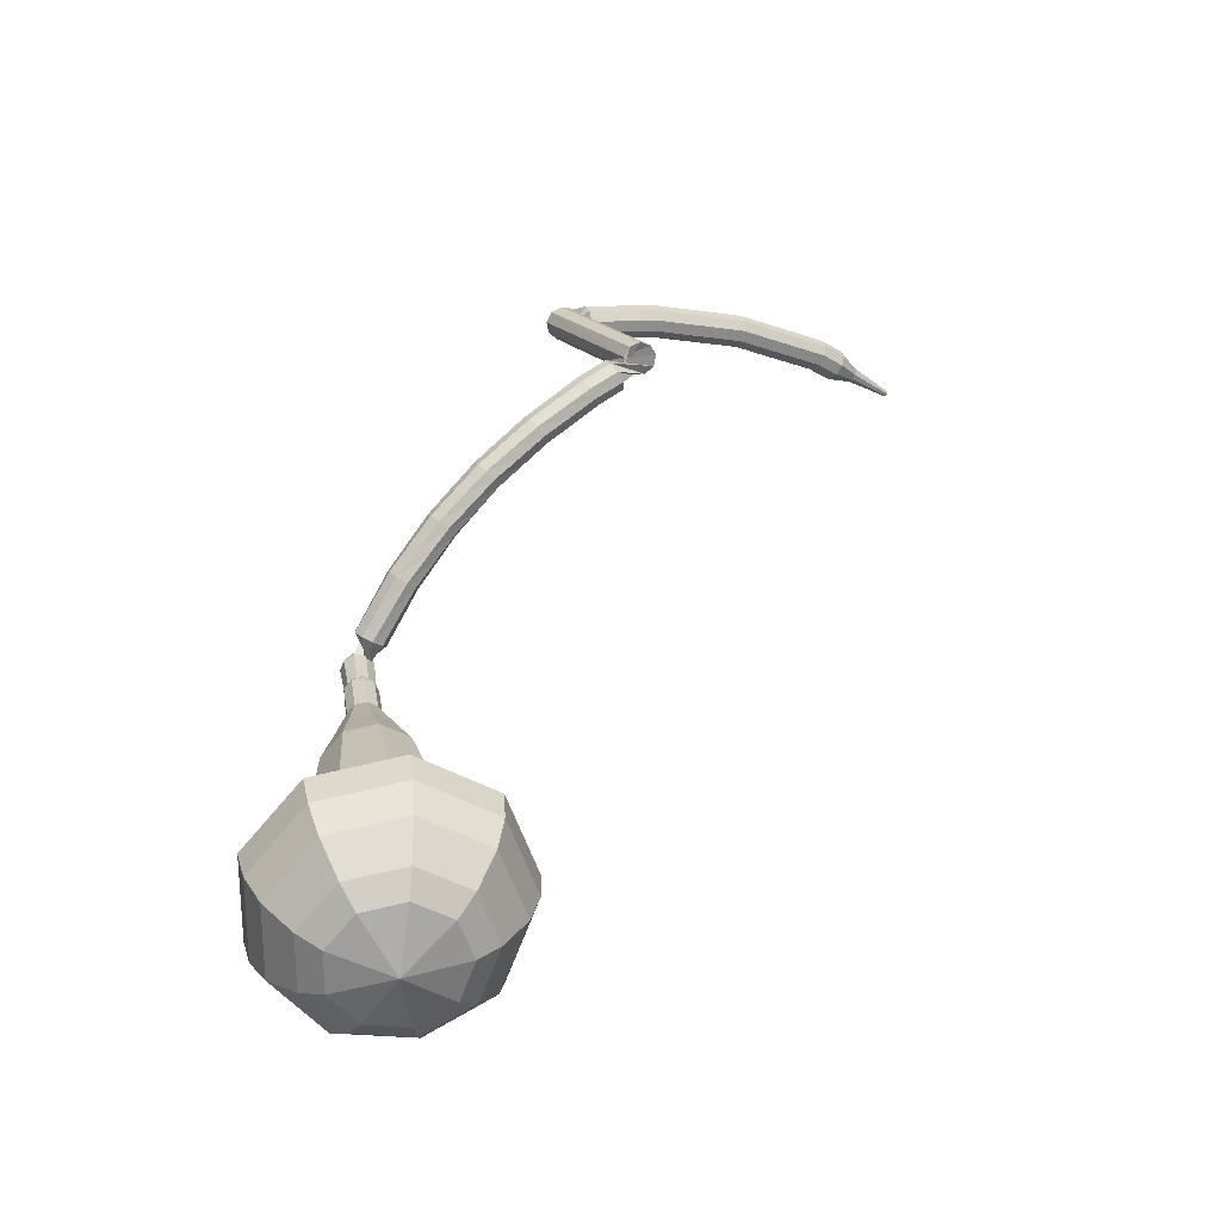
<metadata>
{"format":"obj","ext":"obj","renderer":"f3d","projection":"perspective","resolution":1024,"background":"white","views":[{"elev":-39.5,"azim":-178.5,"up":"+Z"}]}
</metadata>
<code>
g tube1
v 173.6 168.1 64.86
v 173.7 165 63.56
v 171.7 162.4 62.87
v 168.4 161.5 63.11
v 165.4 162.8 64.17
v 164.2 165.6 65.55
v 165.2 168.7 66.61
v 168 170.5 66.85
v 171.4 170.3 66.16
v 173.6 168.1 64.86
v 172.2 167.9 64.01
v 172.3 165.6 63.06
v 170.8 163.7 62.55
v 168.4 163.1 62.73
v 166.3 164 63.5
v 165.3 166.1 64.51
v 166.1 168.3 65.29
v 168.2 169.7 65.46
v 170.6 169.5 64.96
v 172.2 167.9 64.01
v 168.8 166.8 63.15
v 168.8 166.8 63.15
v 168.8 166.8 63.15
v 168.8 166.8 63.15
v 168.8 166.8 63.15
v 168.8 166.8 63.15
v 168.8 166.8 63.15
v 168.8 166.8 63.15
v 168.8 166.8 63.15
v 168.8 166.8 63.15
v 172.7 155.5 89.79
v 173.1 155.1 89.57
v 173.8 155 89.45
v 174.4 155.4 89.49
v 174.6 156 89.67
v 174.3 156.6 89.91
v 173.7 156.9 90.1
v 173.1 156.7 90.14
v 172.6 156.2 90.02
v 172.7 155.5 89.79
v 173.6 157.8 90.96
v 173.2 158 90.46
v 172.6 157.8 90.19
v 172.1 157.4 90.28
v 171.9 156.8 90.69
v 172.2 156.5 91.22
v 172.7 156.5 91.63
v 173.3 156.8 91.72
v 173.7 157.3 91.46
v 173.6 157.8 90.96
v 172.6 159 92.16
v 172.2 159.1 91.66
v 171.6 158.9 91.4
v 171.1 158.4 91.49
v 171 157.9 91.9
v 171.3 157.5 92.42
v 171.9 157.6 92.83
v 172.4 157.9 92.92
v 172.7 158.5 92.65
v 172.6 159 92.16
v 171.6 160.1 93.36
v 171.2 160.2 92.87
v 170.6 160 92.61
v 170.2 159.4 92.7
v 170.1 158.9 93.1
v 170.4 158.6 93.62
v 171 158.7 94.02
v 171.5 159.1 94.12
v 171.8 159.7 93.85
v 171.6 160.1 93.36
v 170.4 161.1 94.58
v 170 161.2 94.08
v 169.4 160.9 93.82
v 169.1 160.3 93.91
v 169 159.7 94.31
v 169.4 159.5 94.84
v 169.9 159.6 95.24
v 170.4 160.1 95.33
v 170.6 160.7 95.07
v 170.4 161.1 94.58
v 169.3 162.1 95.79
v 168.8 162.1 95.3
v 168.3 161.7 95.04
v 167.9 161.1 95.13
v 168 160.6 95.53
v 168.3 160.3 96.05
v 168.9 160.5 96.45
v 169.3 161 96.55
v 169.5 161.6 96.28
v 169.3 162.1 95.79
v 167.9 162.8 97
v 167.5 162.8 96.51
v 167 162.4 96.24
v 166.7 161.8 96.34
v 166.8 161.2 96.74
v 167.2 161 97.26
v 167.7 161.2 97.67
v 168.1 161.8 97.76
v 168.2 162.4 97.49
v 167.9 162.8 97
v 166.6 163.6 98.21
v 166.1 163.5 97.71
v 165.7 163.1 97.45
v 165.5 162.4 97.54
v 165.6 161.9 97.95
v 166 161.7 98.47
v 166.5 162 98.88
v 166.8 162.5 98.97
v 166.9 163.2 98.71
v 166.6 163.6 98.21
v 165.2 164.1 99.39
v 164.7 164 98.89
v 164.3 163.6 98.63
v 164.1 162.9 98.72
v 164.3 162.4 99.13
v 164.7 162.2 99.66
v 165.1 162.5 100.1
v 165.4 163.1 100.2
v 165.4 163.8 99.89
v 165.2 164.1 99.39
v 163.7 164.7 100.6
v 163.3 164.5 100.1
v 162.9 164 99.81
v 162.8 163.4 99.9
v 162.9 162.9 100.3
v 163.4 162.7 100.8
v 163.8 163.1 101.3
v 164.1 163.7 101.4
v 164 164.3 101.1
v 163.7 164.7 100.6
v 162.2 165 101.7
v 161.8 164.9 101.2
v 161.4 164.4 100.9
v 161.3 163.7 101
v 161.6 163.2 101.5
v 162 163.1 102
v 162.4 163.4 102.4
v 162.6 164.1 102.5
v 162.5 164.7 102.2
v 162.2 165 101.7
v 160.7 165.4 102.9
v 160.3 165.2 102.4
v 160 164.7 102.1
v 159.9 164 102.2
v 160.1 163.5 102.6
v 160.6 163.4 103.2
v 160.9 163.8 103.6
v 161.1 164.5 103.7
v 161 165.1 103.4
v 160.7 165.4 102.9
v 159.1 165.6 104
v 158.7 165.4 103.5
v 158.4 164.8 103.2
v 158.4 164.1 103.3
v 158.7 163.7 103.7
v 159.1 163.6 104.3
v 159.4 164 104.7
v 159.6 164.7 104.8
v 159.5 165.3 104.5
v 159.1 165.6 104
v 156.7 164.2 105.1
v 157.2 163.9 104.8
v 157.9 164 104.6
v 158.3 164.5 104.6
v 158.4 165.1 104.9
v 158.1 165.6 105.3
v 157.4 165.7 105.5
v 156.8 165.3 105.6
v 156.5 164.7 105.4
v 156.7 164.2 105.1
v 161.4 159.8 112.7
v 161.9 159.5 112.3
v 162.5 159.6 112.1
v 163 160.1 112.2
v 163.1 160.7 112.5
v 162.8 161.1 112.9
v 162.2 161.2 113.2
v 161.6 160.9 113.3
v 161.3 160.4 113.1
v 161.4 159.8 112.7
v 160.5 160.9 113.2
v 160.4 160.6 112.6
v 160.5 160 112.3
v 160.7 159.4 112.4
v 161 159 112.9
v 161.3 159.1 113.5
v 161.3 159.5 114
v 161.1 160.2 114.1
v 160.8 160.7 113.8
v 160.5 160.9 113.2
v 159.2 160.4 113.7
v 159.1 160.1 113.1
v 159.1 159.5 112.8
v 159.4 158.9 112.9
v 159.7 158.5 113.4
v 159.9 158.6 114
v 159.9 159.1 114.5
v 159.7 159.7 114.6
v 159.4 160.3 114.3
v 159.2 160.4 113.7
v 157.8 160 114.2
v 157.7 159.7 113.6
v 157.8 159.1 113.2
v 158 158.4 113.4
v 158.3 158.1 113.8
v 158.5 158.1 114.5
v 158.6 158.6 115
v 158.4 159.3 115.1
v 158.1 159.8 114.8
v 157.8 160 114.2
v 156.4 159.5 114.7
v 156.3 159.2 114
v 156.4 158.6 113.7
v 156.7 158 113.8
v 157 157.6 114.3
v 157.2 157.7 115
v 157.2 158.2 115.5
v 157 158.8 115.6
v 156.7 159.3 115.3
v 156.4 159.5 114.7
v 155 158.8 115
v 155 158.6 114.4
v 155.1 158 114.1
v 155.5 157.4 114.2
v 155.8 157 114.7
v 155.9 157.1 115.4
v 155.8 157.6 115.9
v 155.6 158.2 116
v 155.3 158.7 115.7
v 155 158.8 115
v 153.7 158.2 115.4
v 153.6 158 114.8
v 153.8 157.4 114.4
v 154.1 156.8 114.6
v 154.4 156.4 115.1
v 154.6 156.5 115.7
v 154.5 157 116.2
v 154.3 157.6 116.4
v 153.9 158.1 116
v 153.7 158.2 115.4
v 152.4 157.6 115.8
v 152.3 157.3 115.2
v 152.5 156.8 114.8
v 152.8 156.2 114.9
v 153.1 155.8 115.4
v 153.2 155.9 116.1
v 153.2 156.3 116.6
v 152.9 157 116.7
v 152.6 157.5 116.4
v 152.4 157.6 115.8
v 151 157 116.1
v 151 156.7 115.5
v 151.2 156.2 115.2
v 151.5 155.6 115.3
v 151.8 155.2 115.8
v 151.9 155.3 116.5
v 151.8 155.7 117
v 151.5 156.3 117.1
v 151.2 156.8 116.8
v 151 157 116.1
v 149.6 156.2 116.4
v 149.7 155.9 115.7
v 149.9 155.4 115.4
v 150.3 154.8 115.5
v 150.6 154.5 116
v 150.7 154.5 116.7
v 150.5 155 117.2
v 150.2 155.5 117.4
v 149.8 156 117
v 149.6 156.2 116.4
v 148.4 155.4 116.6
v 148.4 155.1 116
v 148.7 154.6 115.6
v 149 154 115.8
v 149.3 153.7 116.3
v 149.4 153.8 116.9
v 149.3 154.2 117.5
v 148.9 154.8 117.6
v 148.6 155.2 117.2
v 148.4 155.4 116.6
v 147.1 154.6 116.8
v 147.1 154.4 116.2
v 147.4 153.8 115.9
v 147.8 153.3 116
v 148.1 152.9 116.5
v 148.1 153 117.2
v 148 153.4 117.7
v 147.6 154 117.8
v 147.3 154.5 117.5
v 147.1 154.6 116.8
v 145.8 153.8 117.1
v 145.8 153.6 116.4
v 146.2 153.1 116.1
v 146.6 152.5 116.2
v 146.9 152.2 116.7
v 146.9 152.2 117.4
v 146.7 152.6 117.9
v 146.3 153.2 118
v 145.9 153.6 117.7
v 145.8 153.8 117.1
v 144.5 152.8 117.1
v 144.7 152.6 116.5
v 145 152.1 116.1
v 145.5 151.6 116.3
v 145.8 151.3 116.8
v 145.8 151.3 117.5
v 145.5 151.6 118
v 145.1 152.2 118.1
v 144.7 152.6 117.8
v 144.5 152.8 117.1
v 143.7 151.4 117.2
v 143.7 151.3 116.9
v 143.9 151.1 116.7
v 144.1 150.9 116.8
v 144.3 150.7 117
v 144.3 150.7 117.4
v 144.2 150.9 117.6
v 144 151.1 117.7
v 143.8 151.4 117.5
v 143.7 151.4 117.2
v 142.6 150.4 117.2
v 142.7 150.3 117
v 142.8 150.1 116.9
v 142.9 150 117
v 143 149.9 117.1
v 143 149.9 117.4
v 142.9 150 117.5
v 142.8 150.1 117.6
v 142.7 150.3 117.5
v 142.6 150.4 117.2
v 141.5 149.3 117.3
v 141.6 149.3 117.2
v 141.6 149.2 117.1
v 141.7 149.1 117.1
v 141.8 149 117.2
v 141.8 149 117.4
v 141.7 149.1 117.5
v 141.6 149.2 117.5
v 141.6 149.3 117.4
v 141.5 149.3 117.3
f 1 2 12
f 12 11 1
f 2 3 13
f 13 12 2
f 3 4 14
f 14 13 3
f 4 5 15
f 15 14 4
f 5 6 16
f 16 15 5
f 6 7 17
f 17 16 6
f 7 8 18
f 18 17 7
f 8 9 19
f 19 18 8
f 9 10 20
f 20 19 9
f 11 12 22
f 22 21 11
f 12 13 23
f 23 22 12
f 13 14 24
f 24 23 13
f 14 15 25
f 25 24 14
f 15 16 26
f 26 25 15
f 16 17 27
f 27 26 16
f 17 18 28
f 28 27 17
f 18 19 29
f 29 28 18
f 19 20 30
f 30 29 19
f 21 22 32
f 32 31 21
f 22 23 33
f 33 32 22
f 23 24 34
f 34 33 23
f 24 25 35
f 35 34 24
f 25 26 36
f 36 35 25
f 26 27 37
f 37 36 26
f 27 28 38
f 38 37 27
f 28 29 39
f 39 38 28
f 29 30 40
f 40 39 29
f 31 32 42
f 42 41 31
f 32 33 43
f 43 42 32
f 33 34 44
f 44 43 33
f 34 35 45
f 45 44 34
f 35 36 46
f 46 45 35
f 36 37 47
f 47 46 36
f 37 38 48
f 48 47 37
f 38 39 49
f 49 48 38
f 39 40 50
f 50 49 39
f 41 42 52
f 52 51 41
f 42 43 53
f 53 52 42
f 43 44 54
f 54 53 43
f 44 45 55
f 55 54 44
f 45 46 56
f 56 55 45
f 46 47 57
f 57 56 46
f 47 48 58
f 58 57 47
f 48 49 59
f 59 58 48
f 49 50 60
f 60 59 49
f 51 52 62
f 62 61 51
f 52 53 63
f 63 62 52
f 53 54 64
f 64 63 53
f 54 55 65
f 65 64 54
f 55 56 66
f 66 65 55
f 56 57 67
f 67 66 56
f 57 58 68
f 68 67 57
f 58 59 69
f 69 68 58
f 59 60 70
f 70 69 59
f 61 62 72
f 72 71 61
f 62 63 73
f 73 72 62
f 63 64 74
f 74 73 63
f 64 65 75
f 75 74 64
f 65 66 76
f 76 75 65
f 66 67 77
f 77 76 66
f 67 68 78
f 78 77 67
f 68 69 79
f 79 78 68
f 69 70 80
f 80 79 69
f 71 72 82
f 82 81 71
f 72 73 83
f 83 82 72
f 73 74 84
f 84 83 73
f 74 75 85
f 85 84 74
f 75 76 86
f 86 85 75
f 76 77 87
f 87 86 76
f 77 78 88
f 88 87 77
f 78 79 89
f 89 88 78
f 79 80 90
f 90 89 79
f 81 82 92
f 92 91 81
f 82 83 93
f 93 92 82
f 83 84 94
f 94 93 83
f 84 85 95
f 95 94 84
f 85 86 96
f 96 95 85
f 86 87 97
f 97 96 86
f 87 88 98
f 98 97 87
f 88 89 99
f 99 98 88
f 89 90 100
f 100 99 89
f 91 92 102
f 102 101 91
f 92 93 103
f 103 102 92
f 93 94 104
f 104 103 93
f 94 95 105
f 105 104 94
f 95 96 106
f 106 105 95
f 96 97 107
f 107 106 96
f 97 98 108
f 108 107 97
f 98 99 109
f 109 108 98
f 99 100 110
f 110 109 99
f 101 102 112
f 112 111 101
f 102 103 113
f 113 112 102
f 103 104 114
f 114 113 103
f 104 105 115
f 115 114 104
f 105 106 116
f 116 115 105
f 106 107 117
f 117 116 106
f 107 108 118
f 118 117 107
f 108 109 119
f 119 118 108
f 109 110 120
f 120 119 109
f 111 112 122
f 122 121 111
f 112 113 123
f 123 122 112
f 113 114 124
f 124 123 113
f 114 115 125
f 125 124 114
f 115 116 126
f 126 125 115
f 116 117 127
f 127 126 116
f 117 118 128
f 128 127 117
f 118 119 129
f 129 128 118
f 119 120 130
f 130 129 119
f 121 122 132
f 132 131 121
f 122 123 133
f 133 132 122
f 123 124 134
f 134 133 123
f 124 125 135
f 135 134 124
f 125 126 136
f 136 135 125
f 126 127 137
f 137 136 126
f 127 128 138
f 138 137 127
f 128 129 139
f 139 138 128
f 129 130 140
f 140 139 129
f 131 132 142
f 142 141 131
f 132 133 143
f 143 142 132
f 133 134 144
f 144 143 133
f 134 135 145
f 145 144 134
f 135 136 146
f 146 145 135
f 136 137 147
f 147 146 136
f 137 138 148
f 148 147 137
f 138 139 149
f 149 148 138
f 139 140 150
f 150 149 139
f 141 142 152
f 152 151 141
f 142 143 153
f 153 152 142
f 143 144 154
f 154 153 143
f 144 145 155
f 155 154 144
f 145 146 156
f 156 155 145
f 146 147 157
f 157 156 146
f 147 148 158
f 158 157 147
f 148 149 159
f 159 158 148
f 149 150 160
f 160 159 149
f 151 152 162
f 162 161 151
f 152 153 163
f 163 162 152
f 153 154 164
f 164 163 153
f 154 155 165
f 165 164 154
f 155 156 166
f 166 165 155
f 156 157 167
f 167 166 156
f 157 158 168
f 168 167 157
f 158 159 169
f 169 168 158
f 159 160 170
f 170 169 159
f 161 162 172
f 172 171 161
f 162 163 173
f 173 172 162
f 163 164 174
f 174 173 163
f 164 165 175
f 175 174 164
f 165 166 176
f 176 175 165
f 166 167 177
f 177 176 166
f 167 168 178
f 178 177 167
f 168 169 179
f 179 178 168
f 169 170 180
f 180 179 169
f 171 172 182
f 182 181 171
f 172 173 183
f 183 182 172
f 173 174 184
f 184 183 173
f 174 175 185
f 185 184 174
f 175 176 186
f 186 185 175
f 176 177 187
f 187 186 176
f 177 178 188
f 188 187 177
f 178 179 189
f 189 188 178
f 179 180 190
f 190 189 179
f 181 182 192
f 192 191 181
f 182 183 193
f 193 192 182
f 183 184 194
f 194 193 183
f 184 185 195
f 195 194 184
f 185 186 196
f 196 195 185
f 186 187 197
f 197 196 186
f 187 188 198
f 198 197 187
f 188 189 199
f 199 198 188
f 189 190 200
f 200 199 189
f 191 192 202
f 202 201 191
f 192 193 203
f 203 202 192
f 193 194 204
f 204 203 193
f 194 195 205
f 205 204 194
f 195 196 206
f 206 205 195
f 196 197 207
f 207 206 196
f 197 198 208
f 208 207 197
f 198 199 209
f 209 208 198
f 199 200 210
f 210 209 199
f 201 202 212
f 212 211 201
f 202 203 213
f 213 212 202
f 203 204 214
f 214 213 203
f 204 205 215
f 215 214 204
f 205 206 216
f 216 215 205
f 206 207 217
f 217 216 206
f 207 208 218
f 218 217 207
f 208 209 219
f 219 218 208
f 209 210 220
f 220 219 209
f 211 212 222
f 222 221 211
f 212 213 223
f 223 222 212
f 213 214 224
f 224 223 213
f 214 215 225
f 225 224 214
f 215 216 226
f 226 225 215
f 216 217 227
f 227 226 216
f 217 218 228
f 228 227 217
f 218 219 229
f 229 228 218
f 219 220 230
f 230 229 219
f 221 222 232
f 232 231 221
f 222 223 233
f 233 232 222
f 223 224 234
f 234 233 223
f 224 225 235
f 235 234 224
f 225 226 236
f 236 235 225
f 226 227 237
f 237 236 226
f 227 228 238
f 238 237 227
f 228 229 239
f 239 238 228
f 229 230 240
f 240 239 229
f 231 232 242
f 242 241 231
f 232 233 243
f 243 242 232
f 233 234 244
f 244 243 233
f 234 235 245
f 245 244 234
f 235 236 246
f 246 245 235
f 236 237 247
f 247 246 236
f 237 238 248
f 248 247 237
f 238 239 249
f 249 248 238
f 239 240 250
f 250 249 239
f 241 242 252
f 252 251 241
f 242 243 253
f 253 252 242
f 243 244 254
f 254 253 243
f 244 245 255
f 255 254 244
f 245 246 256
f 256 255 245
f 246 247 257
f 257 256 246
f 247 248 258
f 258 257 247
f 248 249 259
f 259 258 248
f 249 250 260
f 260 259 249
f 251 252 262
f 262 261 251
f 252 253 263
f 263 262 252
f 253 254 264
f 264 263 253
f 254 255 265
f 265 264 254
f 255 256 266
f 266 265 255
f 256 257 267
f 267 266 256
f 257 258 268
f 268 267 257
f 258 259 269
f 269 268 258
f 259 260 270
f 270 269 259
f 261 262 272
f 272 271 261
f 262 263 273
f 273 272 262
f 263 264 274
f 274 273 263
f 264 265 275
f 275 274 264
f 265 266 276
f 276 275 265
f 266 267 277
f 277 276 266
f 267 268 278
f 278 277 267
f 268 269 279
f 279 278 268
f 269 270 280
f 280 279 269
f 271 272 282
f 282 281 271
f 272 273 283
f 283 282 272
f 273 274 284
f 284 283 273
f 274 275 285
f 285 284 274
f 275 276 286
f 286 285 275
f 276 277 287
f 287 286 276
f 277 278 288
f 288 287 277
f 278 279 289
f 289 288 278
f 279 280 290
f 290 289 279
f 281 282 292
f 292 291 281
f 282 283 293
f 293 292 282
f 283 284 294
f 294 293 283
f 284 285 295
f 295 294 284
f 285 286 296
f 296 295 285
f 286 287 297
f 297 296 286
f 287 288 298
f 298 297 287
f 288 289 299
f 299 298 288
f 289 290 300
f 300 299 289
f 291 292 302
f 302 301 291
f 292 293 303
f 303 302 292
f 293 294 304
f 304 303 293
f 294 295 305
f 305 304 294
f 295 296 306
f 306 305 295
f 296 297 307
f 307 306 296
f 297 298 308
f 308 307 297
f 298 299 309
f 309 308 298
f 299 300 310
f 310 309 299
f 301 302 312
f 312 311 301
f 302 303 313
f 313 312 302
f 303 304 314
f 314 313 303
f 304 305 315
f 315 314 304
f 305 306 316
f 316 315 305
f 306 307 317
f 317 316 306
f 307 308 318
f 318 317 307
f 308 309 319
f 319 318 308
f 309 310 320
f 320 319 309
f 311 312 322
f 322 321 311
f 312 313 323
f 323 322 312
f 313 314 324
f 324 323 313
f 314 315 325
f 325 324 314
f 315 316 326
f 326 325 315
f 316 317 327
f 327 326 316
f 317 318 328
f 328 327 317
f 318 319 329
f 329 328 318
f 319 320 330
f 330 329 319
f 321 322 332
f 332 331 321
f 322 323 333
f 333 332 322
f 323 324 334
f 334 333 323
f 324 325 335
f 335 334 324
f 325 326 336
f 336 335 325
f 326 327 337
f 337 336 326
f 327 328 338
f 338 337 327
f 328 329 339
f 339 338 328
f 329 330 340
f 340 339 329
v 173.6 155.9 89.79
v 173.6 155.9 89.79
v 173.6 155.9 89.79
v 173.6 155.9 89.79
v 173.6 155.9 89.79
v 173.6 155.9 89.79
v 173.6 155.9 89.79
v 173.6 155.9 89.79
v 173.6 155.9 89.79
v 173.6 155.9 89.79
v 174.1 157.3 87.32
v 174.1 156.7 87.06
v 173.7 156.2 86.92
v 173 156 86.97
v 172.4 156.3 87.18
v 172.2 156.8 87.46
v 172.4 157.5 87.67
v 172.9 157.8 87.72
v 173.6 157.8 87.58
v 174.1 157.3 87.32
v 173.6 158.4 84.84
v 173.6 157.7 84.58
v 173.2 157.2 84.44
v 172.6 157 84.49
v 172 157.3 84.71
v 171.7 157.9 84.98
v 171.9 158.5 85.2
v 172.5 158.8 85.25
v 173.1 158.8 85.11
v 173.6 158.4 84.84
v 174 159.7 82.37
v 174 158.5 81.88
v 173.2 157.5 81.62
v 172 157.2 81.71
v 170.9 157.7 82.11
v 170.4 158.8 82.63
v 170.8 159.9 83.03
v 171.9 160.6 83.12
v 173.1 160.5 82.86
v 174 159.7 82.37
v 174.4 161.1 79.9
v 174.4 159.3 79.16
v 173.3 157.9 78.77
v 171.4 157.4 78.9
v 169.7 158.1 79.5
v 169 159.7 80.29
v 169.6 161.4 80.89
v 171.2 162.5 81.02
v 173.1 162.4 80.63
v 174.4 161.1 79.9
v 174.3 163.5 74.95
v 174.4 161.1 73.97
v 172.9 159.2 73.44
v 170.4 158.5 73.63
v 168.2 159.5 74.43
v 167.2 161.6 75.47
v 168 163.9 76.27
v 170.1 165.3 76.45
v 172.6 165.2 75.93
v 174.3 163.5 74.95
v 176.9 167 70
v 177 162.3 68.04
v 173.9 158.4 66.99
v 169 157.1 67.35
v 164.5 159 68.96
v 162.6 163.3 71.04
v 164.2 167.9 72.65
v 168.5 170.7 73.01
v 173.5 170.4 71.96
v 176.9 167 70
v 176.3 167.6 68.29
v 176.5 163.1 66.39
v 173.5 159.2 65.37
v 168.7 158 65.73
v 164.4 159.9 67.28
v 162.5 164 69.3
v 164 168.5 70.85
v 168.2 171.2 71.2
v 173 170.9 70.19
v 176.3 167.6 68.29
v 175.3 168 66.58
v 175.5 163.9 64.87
v 172.8 160.5 63.97
v 168.5 159.4 64.28
v 164.6 161.1 65.67
v 163 164.8 67.48
v 164.3 168.8 68.87
v 168 171.2 69.18
v 172.4 170.9 68.28
v 175.3 168 66.58
v 173.6 168.1 64.86
v 173.7 165 63.56
v 171.7 162.4 62.87
v 168.4 161.5 63.11
v 165.4 162.8 64.17
v 164.2 165.6 65.55
v 165.2 168.7 66.61
v 168 170.5 66.85
v 171.4 170.3 66.16
v 173.6 168.1 64.86
v 172.2 167.9 64.01
v 172.3 165.6 63.06
v 170.8 163.7 62.55
v 168.4 163.1 62.73
v 166.3 164 63.5
v 165.3 166.1 64.51
v 166.1 168.3 65.29
v 168.2 169.7 65.46
v 170.6 169.5 64.96
v 172.2 167.9 64.01
v 168.8 166.8 63.15
v 168.8 166.8 63.15
v 168.8 166.8 63.15
v 168.8 166.8 63.15
v 168.8 166.8 63.15
v 168.8 166.8 63.15
v 168.8 166.8 63.15
v 168.8 166.8 63.15
v 168.8 166.8 63.15
v 168.8 166.8 63.15
f 341 342 352
f 352 351 341
f 342 343 353
f 353 352 342
f 343 344 354
f 354 353 343
f 344 345 355
f 355 354 344
f 345 346 356
f 356 355 345
f 346 347 357
f 357 356 346
f 347 348 358
f 358 357 347
f 348 349 359
f 359 358 348
f 349 350 360
f 360 359 349
f 351 352 362
f 362 361 351
f 352 353 363
f 363 362 352
f 353 354 364
f 364 363 353
f 354 355 365
f 365 364 354
f 355 356 366
f 366 365 355
f 356 357 367
f 367 366 356
f 357 358 368
f 368 367 357
f 358 359 369
f 369 368 358
f 359 360 370
f 370 369 359
f 361 362 372
f 372 371 361
f 362 363 373
f 373 372 362
f 363 364 374
f 374 373 363
f 364 365 375
f 375 374 364
f 365 366 376
f 376 375 365
f 366 367 377
f 377 376 366
f 367 368 378
f 378 377 367
f 368 369 379
f 379 378 368
f 369 370 380
f 380 379 369
f 371 372 382
f 382 381 371
f 372 373 383
f 383 382 372
f 373 374 384
f 384 383 373
f 374 375 385
f 385 384 374
f 375 376 386
f 386 385 375
f 376 377 387
f 387 386 376
f 377 378 388
f 388 387 377
f 378 379 389
f 389 388 378
f 379 380 390
f 390 389 379
f 381 382 392
f 392 391 381
f 382 383 393
f 393 392 382
f 383 384 394
f 394 393 383
f 384 385 395
f 395 394 384
f 385 386 396
f 396 395 385
f 386 387 397
f 397 396 386
f 387 388 398
f 398 397 387
f 388 389 399
f 399 398 388
f 389 390 400
f 400 399 389
f 391 392 402
f 402 401 391
f 392 393 403
f 403 402 392
f 393 394 404
f 404 403 393
f 394 395 405
f 405 404 394
f 395 396 406
f 406 405 395
f 396 397 407
f 407 406 396
f 397 398 408
f 408 407 397
f 398 399 409
f 409 408 398
f 399 400 410
f 410 409 399
f 401 402 412
f 412 411 401
f 402 403 413
f 413 412 402
f 403 404 414
f 414 413 403
f 404 405 415
f 415 414 404
f 405 406 416
f 416 415 405
f 406 407 417
f 417 416 406
f 407 408 418
f 418 417 407
f 408 409 419
f 419 418 408
f 409 410 420
f 420 419 409
f 411 412 422
f 422 421 411
f 412 413 423
f 423 422 412
f 413 414 424
f 424 423 413
f 414 415 425
f 425 424 414
f 415 416 426
f 426 425 415
f 416 417 427
f 427 426 416
f 417 418 428
f 428 427 417
f 418 419 429
f 429 428 418
f 419 420 430
f 430 429 419
f 421 422 432
f 432 431 421
f 422 423 433
f 433 432 422
f 423 424 434
f 434 433 423
f 424 425 435
f 435 434 424
f 425 426 436
f 436 435 425
f 426 427 437
f 437 436 426
f 427 428 438
f 438 437 427
f 428 429 439
f 439 438 428
f 429 430 440
f 440 439 429
f 431 432 442
f 442 441 431
f 432 433 443
f 443 442 432
f 433 434 444
f 444 443 433
f 434 435 445
f 445 444 434
f 435 436 446
f 446 445 435
f 436 437 447
f 447 446 436
f 437 438 448
f 448 447 437
f 438 439 449
f 449 448 438
f 439 440 450
f 450 449 439
f 441 442 452
f 452 451 441
f 442 443 453
f 453 452 442
f 443 444 454
f 454 453 443
f 444 445 455
f 455 454 444
f 445 446 456
f 456 455 445
f 446 447 457
f 457 456 446
f 447 448 458
f 458 457 447
f 448 449 459
f 459 458 448
f 449 450 460
f 460 459 449
g

</code>
